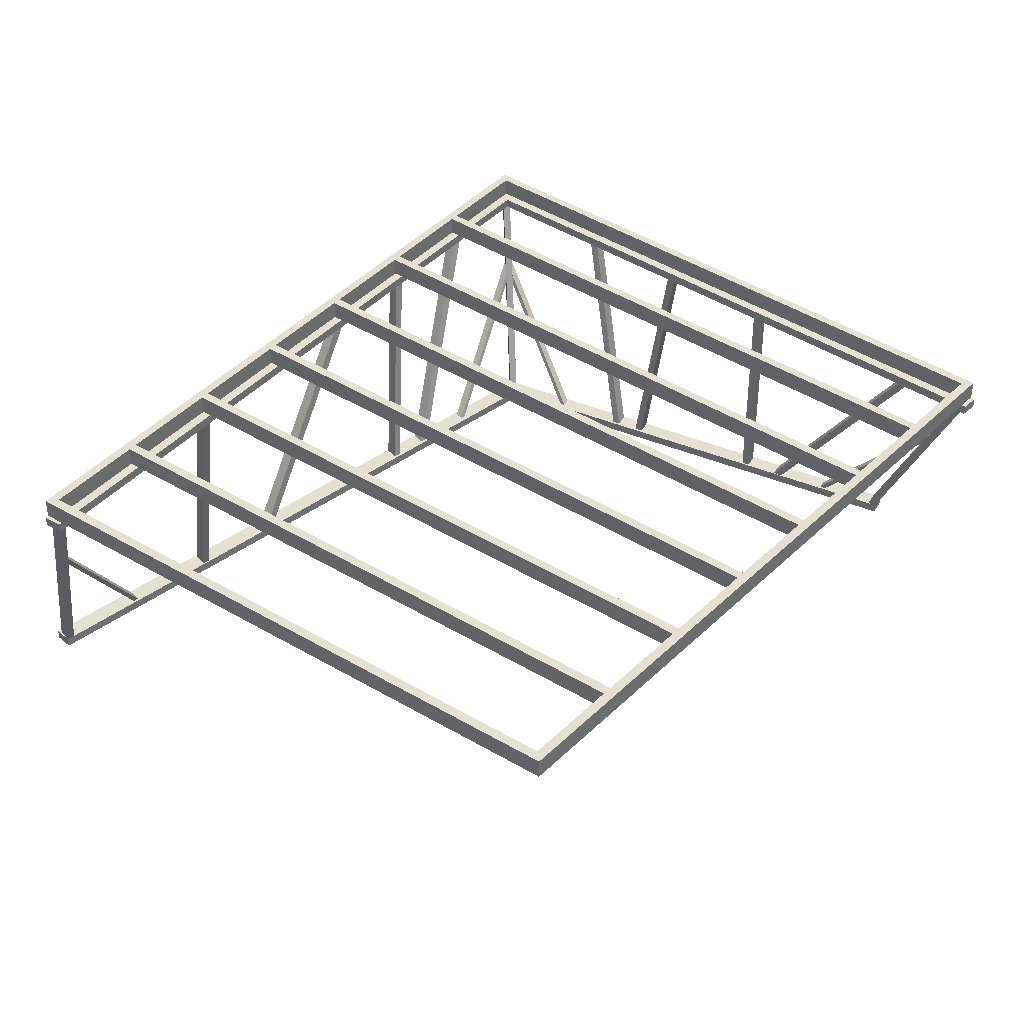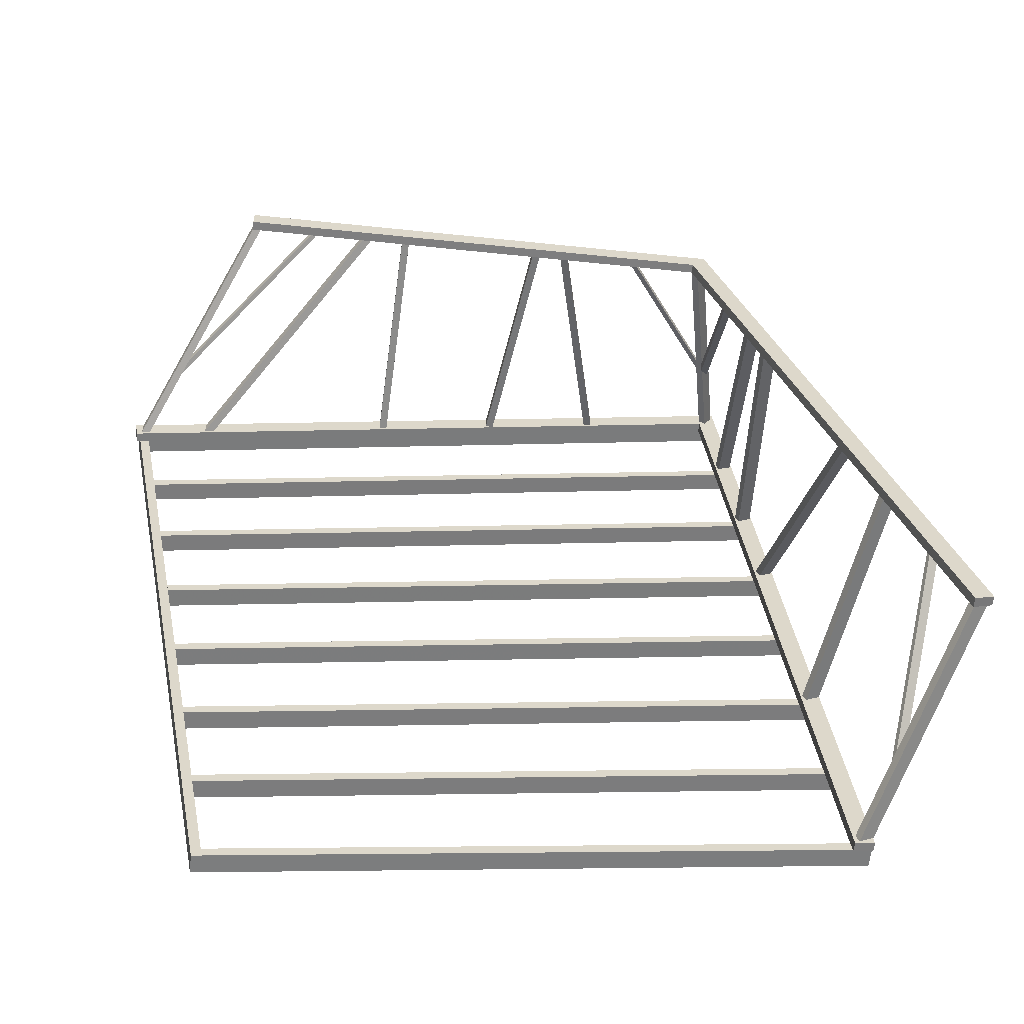
<metadata>
{"format":"obj","ext":"obj","renderer":"f3d","projection":"perspective","resolution":1024,"background":"white","views":[{"elev":38.4,"azim":28.5,"up":"+Z"},{"elev":-59.4,"azim":173.9,"up":"+Y"}]}
</metadata>
<code>
o object_1
v 1.654 5.027 2.94
v 1.755 5.208 2.94
v 1.654 5.207 2.94
v 1.755 5.028 2.94
v 1.755 5.208 2.94
v 1.376 4.913 0.06
v 1.755 5.028 2.94
v 1.376 5.093 0.06
v 1.275 4.912 0.06
v 1.654 5.207 2.94
v 1.654 5.027 2.94
v 1.275 5.092 0.06
v 1.755 5.028 2.94
v 1.275 4.912 0.06
v 1.654 5.027 2.94
v 1.376 4.913 0.06
v 1.755 5.208 2.94
v 1.275 5.092 0.06
v 1.654 5.207 2.94
v 1.376 5.093 0.06
v 1.275 4.912 0.06
v 1.376 5.093 0.06
v 1.376 4.913 0.06
v 1.275 5.092 0.06
f 3 1 4 2
f 8 5 7 6
f 9 11 10 12
f 16 13 15 14
f 17 20 18 19
f 21 24 22 23
o object_2
v 0.1753 5.551 2.94
v 0.2782 5.365 2.94
v 0.1753 5.369 2.94
v 0.2782 5.547 2.94
v 0.2782 5.547 2.94
v 0.2782 5.365 2.94
v 0.9777 4.916 0.06
v 0.9777 5.099 0.06
v 0.8748 4.92 0.06
v 0.1753 5.369 2.94
v 0.1753 5.551 2.94
v 0.8748 5.102 0.06
v 0.1753 5.369 2.94
v 0.2782 5.365 2.94
v 0.9777 4.916 0.06
v 0.8748 4.92 0.06
v 0.9777 5.099 0.06
v 0.1753 5.551 2.94
v 0.2782 5.547 2.94
v 0.8748 5.102 0.06
v 0.8748 5.102 0.06
v 0.9777 4.916 0.06
v 0.8748 4.92 0.06
v 0.9777 5.099 0.06
f 25 27 26 28
f 32 29 30 31
f 33 34 35 36
f 39 38 37 40
f 44 42 43 41
f 47 45 48 46
o object_3
v -2.391 -1.416 2.94
v -2.511 -1.246 2.94
v -2.347 -1.327 2.94
v -2.555 -1.335 2.94
v -2.347 -1.327 2.94
v -2.832 -1.08 0.06
v -2.997 -0.9985 0.06
v -2.511 -1.246 2.94
v -2.391 -1.416 2.94
v -2.555 -1.335 2.94
v -2.877 -1.169 0.06
v -3.041 -1.088 0.06
v -2.832 -1.08 0.06
v -2.347 -1.327 2.94
v -2.391 -1.416 2.94
v -2.877 -1.169 0.06
v -2.555 -1.335 2.94
v -2.511 -1.246 2.94
v -2.997 -0.9985 0.06
v -3.041 -1.088 0.06
v -2.877 -1.169 0.06
v -2.832 -1.08 0.06
v -3.041 -1.088 0.06
v -2.997 -0.9985 0.06
f 52 49 51 50
f 53 54 55 56
f 58 60 59 57
f 61 62 63 64
f 68 65 66 67
f 72 70 69 71
o object_4
v 3.228 4.852 2.94
v 3.328 4.671 2.94
v 3.228 4.671 2.94
v 3.328 4.852 2.94
v 3.328 4.671 2.94
v 3.246 5.085 0.06
v 3.246 4.905 0.06
v 3.328 4.852 2.94
v 3.146 5.086 0.06
v 3.228 4.671 2.94
v 3.228 4.852 2.94
v 3.146 4.905 0.06
v 3.328 4.671 2.94
v 3.146 4.905 0.06
v 3.228 4.671 2.94
v 3.246 4.905 0.06
v 3.328 4.852 2.94
v 3.146 5.086 0.06
v 3.228 4.852 2.94
v 3.246 5.085 0.06
v 3.246 4.905 0.06
v 3.146 4.905 0.06
v 3.146 5.086 0.06
v 3.246 5.085 0.06
f 73 75 74 76
f 77 79 78 80
f 83 81 84 82
f 88 85 87 86
f 89 92 90 91
f 94 95 96 93
o object_5
v -1.59 5.765 2.94
v -1.61 5.98 2.94
v -1.506 5.82 2.94
v -1.694 5.926 2.94
v -1.506 5.82 2.94
v -0.918 4.965 0.06
v -1.023 5.125 0.06
v -1.61 5.98 2.94
v -1.59 5.765 2.94
v -1.694 5.926 2.94
v -1.002 4.911 0.06
v -1.106 5.071 0.06
v -1.59 5.765 2.94
v -1.506 5.82 2.94
v -0.918 4.965 0.06
v -1.002 4.911 0.06
v -1.023 5.125 0.06
v -1.694 5.926 2.94
v -1.61 5.98 2.94
v -1.106 5.071 0.06
v -0.918 4.965 0.06
v -1.002 4.911 0.06
v -1.106 5.071 0.06
v -1.023 5.125 0.06
f 99 98 100 97
f 103 104 101 102
f 107 105 106 108
f 111 110 109 112
f 116 114 115 113
f 118 119 120 117
o object_6
v -2.716 -4.228 2.94
v -2.848 -4.05 2.94
v -2.675 -4.136 2.94
v -2.889 -4.142 2.94
v -2.675 -4.136 2.94
v -3.557 -3.389 0.06
v -3.73 -3.304 0.06
v -2.848 -4.05 2.94
v -2.716 -4.228 2.94
v -2.889 -4.142 2.94
v -3.599 -3.481 0.06
v -3.772 -3.395 0.06
v -3.557 -3.389 0.06
v -2.675 -4.136 2.94
v -2.716 -4.228 2.94
v -3.599 -3.481 0.06
v -2.889 -4.142 2.94
v -2.848 -4.05 2.94
v -3.73 -3.304 0.06
v -3.772 -3.395 0.06
v -3.557 -3.389 0.06
v -3.772 -3.395 0.06
v -3.73 -3.304 0.06
v -3.599 -3.481 0.06
f 124 121 123 122
f 125 126 127 128
f 130 132 131 129
f 133 134 135 136
f 140 137 138 139
f 143 141 144 142
o object_7
v 5.71 4.286 2.94
v 5.832 4.085 2.94
v 5.71 4.101 2.94
v 5.832 4.27 2.94
v 3.805 5.068 0.06
v 5.832 4.085 2.94
v 3.805 4.883 0.06
v 5.832 4.27 2.94
v 5.71 4.101 2.94
v 5.71 4.286 2.94
v 3.683 4.899 0.06
v 3.683 5.084 0.06
v 3.683 4.899 0.06
v 5.832 4.085 2.94
v 5.71 4.101 2.94
v 3.805 4.883 0.06
v 5.832 4.27 2.94
v 5.71 4.286 2.94
v 3.805 5.068 0.06
v 3.683 5.084 0.06
v 3.805 4.883 0.06
v 3.683 4.899 0.06
v 3.683 5.084 0.06
v 3.805 5.068 0.06
f 145 147 146 148
f 150 151 149 152
f 154 156 155 153
f 160 158 159 157
f 161 163 164 162
f 166 167 168 165
o object_8
v -3.591 -3.485 -0.06
v -3.82 -3.412 -0.06
v -3.591 -3.485 0.06
v -3.82 -3.412 0.06
v -3.591 -3.485 -0.06
v -3.82 -3.412 -0.06
v -0.9124 4.88 -0.06
v -1.088 5.12 -0.06
v -3.591 -3.485 0.06
v -3.82 -3.412 0.06
v -0.9124 4.88 0.06
v -1.088 5.12 0.06
v -3.591 -3.485 -0.06
v -0.9124 4.88 0.06
v -3.591 -3.485 0.06
v -0.9124 4.88 -0.06
v -3.82 -3.412 -0.06
v -3.82 -3.412 0.06
v -1.088 5.12 0.06
v -1.088 5.12 -0.06
v -0.9124 4.88 -0.06
v -0.9124 4.88 0.06
v -1.088 5.12 -0.06
v -1.088 5.12 0.06
f 170 169 171 172
f 174 176 175 173
f 177 179 180 178
f 181 184 182 183
f 186 187 188 185
f 190 189 191 192
o object_9
v 6.773 3.823 3.06
v 6.827 4.057 3.06
v 6.773 3.823 2.94
v 6.827 4.057 2.94
v 6.773 3.823 2.94
v 6.827 4.057 2.94
v -1.508 5.743 2.94
v -1.716 6.038 2.94
v 6.773 3.823 3.06
v 6.827 4.057 3.06
v -1.508 5.743 3.06
v -1.716 6.038 3.06
v 6.773 3.823 2.94
v -1.508 5.743 2.94
v 6.773 3.823 3.06
v -1.508 5.743 3.06
v 6.827 4.057 2.94
v 6.827 4.057 3.06
v -1.716 6.038 2.94
v -1.716 6.038 3.06
v -1.508 5.743 3.06
v -1.508 5.743 2.94
v -1.716 6.038 3.06
v -1.716 6.038 2.94
f 194 193 195 196
f 197 199 200 198
f 202 204 203 201
f 206 205 207 208
f 212 210 209 211
f 214 213 215 216
o object_10
v -2.656 -4.27 2.94
v -2.895 -4.243 2.94
v -2.656 -4.27 3.06
v -2.895 -4.243 3.06
v -2.656 -4.27 2.94
v -2.895 -4.243 2.94
v -1.508 5.743 2.94
v -1.716 6.038 2.94
v -2.656 -4.27 3.06
v -2.895 -4.243 3.06
v -1.508 5.743 3.06
v -1.716 6.038 3.06
v -1.508 5.743 2.94
v -2.656 -4.27 2.94
v -2.656 -4.27 3.06
v -1.508 5.743 3.06
v -2.895 -4.243 2.94
v -2.895 -4.243 3.06
v -1.716 6.038 3.06
v -1.716 6.038 2.94
v -1.508 5.743 2.94
v -1.508 5.743 3.06
v -1.716 6.038 2.94
v -1.716 6.038 3.06
f 218 217 219 220
f 222 224 223 221
f 225 227 228 226
f 230 229 232 231
f 236 233 234 235
f 238 237 239 240
o object_11
v 5.363 4.88 0.06
v 5.363 5.12 0.06
v 5.363 4.88 -0.06
v 5.363 5.12 -0.06
v 5.363 4.88 -0.06
v 5.363 5.12 -0.06
v -0.9124 4.88 -0.06
v -1.088 5.12 -0.06
v 5.363 4.88 0.06
v 5.363 5.12 0.06
v -0.9124 4.88 0.06
v -1.088 5.12 0.06
v 5.363 4.88 -0.06
v -0.9124 4.88 -0.06
v 5.363 4.88 0.06
v -0.9124 4.88 0.06
v 5.363 5.12 -0.06
v 5.363 5.12 0.06
v -1.088 5.12 -0.06
v -1.088 5.12 0.06
v -0.9124 4.88 0.06
v -0.9124 4.88 -0.06
v -1.088 5.12 0.06
v -1.088 5.12 -0.06
f 242 241 243 244
f 245 247 248 246
f 250 252 251 249
f 254 253 255 256
f 258 257 259 260
f 262 261 263 264
o object_12
v -2.055 1.49 2.94
v -2.17 1.674 2.94
v -2.008 1.593 2.94
v -2.217 1.57 2.94
v -2.472 0.0908 0.06
v -2.008 1.593 2.94
v -2.634 0.1709 0.06
v -2.17 1.674 2.94
v -2.217 1.57 2.94
v -2.055 1.49 2.94
v -2.519 -0.01284 0.06
v -2.681 0.06727 0.06
v -2.008 1.593 2.94
v -2.055 1.49 2.94
v -2.472 0.0908 0.06
v -2.519 -0.01284 0.06
v -2.217 1.57 2.94
v -2.17 1.674 2.94
v -2.634 0.1709 0.06
v -2.681 0.06727 0.06
v -2.519 -0.01284 0.06
v -2.472 0.0908 0.06
v -2.681 0.06727 0.06
v -2.634 0.1709 0.06
f 268 265 267 266
f 271 272 270 269
f 275 274 273 276
f 279 277 278 280
f 282 283 284 281
f 285 287 288 286
o object_13
v -1.88 2.914 2.94
v -1.999 3.086 2.94
v -2.042 2.995 2.94
v -1.837 3.005 2.94
v -1.694 2.535 0.06
v -1.837 3.005 2.94
v -1.857 2.615 0.06
v -1.999 3.086 2.94
v -2.042 2.995 2.94
v -1.88 2.914 2.94
v -1.738 2.444 0.06
v -1.9 2.524 0.06
v -1.837 3.005 2.94
v -1.88 2.914 2.94
v -1.694 2.535 0.06
v -1.738 2.444 0.06
v -1.9 2.524 0.06
v -2.042 2.995 2.94
v -1.999 3.086 2.94
v -1.857 2.615 0.06
v -1.738 2.444 0.06
v -1.694 2.535 0.06
v -1.9 2.524 0.06
v -1.857 2.615 0.06
f 291 289 292 290
f 295 296 294 293
f 299 298 297 300
f 303 301 302 304
f 307 308 305 306
f 312 310 309 311
o object_14
v -1.832 4.563 2.94
v -1.705 4.38 2.94
v -1.666 4.481 2.94
v -1.871 4.462 2.94
v -1.526 3.085 0.06
v -1.666 4.481 2.94
v -1.692 3.168 0.06
v -1.832 4.563 2.94
v -1.871 4.462 2.94
v -1.705 4.38 2.94
v -1.565 2.984 0.06
v -1.731 3.066 0.06
v -1.666 4.481 2.94
v -1.705 4.38 2.94
v -1.526 3.085 0.06
v -1.565 2.984 0.06
v -1.731 3.066 0.06
v -1.871 4.462 2.94
v -1.832 4.563 2.94
v -1.692 3.168 0.06
v -1.692 3.168 0.06
v -1.526 3.085 0.06
v -1.731 3.066 0.06
v -1.565 2.984 0.06
f 316 314 315 313
f 319 320 318 317
f 323 322 321 324
f 327 325 326 328
f 331 332 329 330
f 333 334 336 335
o object_15
v 6.606 4.088 2.94
v 6.606 3.9 2.94
v 6.717 4.074 2.94
v 6.717 3.885 2.94
v 5.363 5.066 0.06
v 6.717 3.885 2.94
v 5.363 4.878 0.06
v 6.717 4.074 2.94
v 6.606 3.9 2.94
v 6.606 4.088 2.94
v 5.253 4.892 0.06
v 5.253 5.081 0.06
v 5.253 4.892 0.06
v 6.717 3.885 2.94
v 6.606 3.9 2.94
v 5.363 4.878 0.06
v 6.717 4.074 2.94
v 6.606 4.088 2.94
v 5.363 5.066 0.06
v 5.253 5.081 0.06
v 5.253 5.081 0.06
v 5.363 4.878 0.06
v 5.363 5.066 0.06
v 5.253 4.892 0.06
f 337 338 340 339
f 342 343 341 344
f 346 348 347 345
f 352 350 351 349
f 353 355 356 354
f 360 357 359 358
o object_16
v 5.339 -2.667 3.07
v 5.339 -2.667 3.31
v 5.362 -2.549 3.07
v 5.362 -2.549 3.31
v 5.362 -2.549 3.31
v 5.362 -2.549 3.07
v -2.426 -1.209 3.07
v -2.426 -1.209 3.31
v 5.339 -2.667 3.07
v 5.339 -2.667 3.31
v -2.44 -1.328 3.31
v -2.44 -1.328 3.07
v -2.426 -1.209 3.07
v 5.362 -2.549 3.07
v 5.339 -2.667 3.07
v -2.44 -1.328 3.07
v 5.362 -2.549 3.31
v -2.426 -1.209 3.31
v 5.339 -2.667 3.31
v -2.44 -1.328 3.31
v -2.44 -1.328 3.31
v -2.44 -1.328 3.07
v -2.426 -1.209 3.31
v -2.426 -1.209 3.07
f 362 361 363 364
f 366 367 368 365
f 372 369 370 371
f 373 374 375 376
f 380 379 377 378
f 382 381 383 384
o object_17
v 5.08 -3.996 3.07
v 5.08 -3.996 3.31
v 5.103 -3.878 3.07
v 5.103 -3.878 3.31
v 5.103 -3.878 3.31
v 5.103 -3.878 3.07
v -2.592 -2.653 3.07
v -2.592 -2.653 3.31
v 5.08 -3.996 3.07
v 5.08 -3.996 3.31
v -2.605 -2.772 3.31
v -2.605 -2.772 3.07
v -2.592 -2.653 3.07
v 5.103 -3.878 3.07
v 5.08 -3.996 3.07
v -2.605 -2.772 3.07
v 5.103 -3.878 3.31
v -2.592 -2.653 3.31
v 5.08 -3.996 3.31
v -2.605 -2.772 3.31
v -2.605 -2.772 3.31
v -2.605 -2.772 3.07
v -2.592 -2.653 3.31
v -2.592 -2.653 3.07
f 386 385 387 388
f 390 391 392 389
f 396 393 394 395
f 397 398 399 400
f 404 403 401 402
f 406 405 407 408
o object_18
v 6.773 4.07 3.07
v 6.773 4.07 3.31
v -1.716 6.038 3.07
v -1.716 6.038 3.31
v 6.633 3.979 3.07
v 6.633 3.979 3.31
v 6.773 4.07 3.07
v 6.773 4.07 3.31
v 6.633 3.979 3.07
v 6.633 3.979 3.31
v -1.612 5.891 3.31
v -1.612 5.891 3.07
v 6.773 4.07 3.07
v -1.716 6.038 3.07
v 6.633 3.979 3.07
v -1.612 5.891 3.07
v 6.773 4.07 3.31
v -1.716 6.038 3.31
v 6.633 3.979 3.31
v -1.612 5.891 3.31
v -1.612 5.891 3.31
v -1.612 5.891 3.07
v -1.716 6.038 3.31
v -1.716 6.038 3.07
f 410 409 411 412
f 414 413 415 416
f 420 417 418 419
f 422 421 423 424
f 428 427 425 426
f 430 429 431 432
o object_19
v 5.598 -1.338 3.07
v 5.598 -1.338 3.31
v 5.621 -1.22 3.07
v 5.621 -1.22 3.31
v 5.621 -1.22 3.31
v 5.621 -1.22 3.07
v -2.261 0.2349 3.07
v -2.261 0.2349 3.31
v 5.598 -1.338 3.07
v 5.598 -1.338 3.31
v -2.274 0.1154 3.31
v -2.274 0.1154 3.07
v -2.261 0.2349 3.07
v 5.621 -1.22 3.07
v 5.598 -1.338 3.07
v -2.274 0.1154 3.07
v 5.621 -1.22 3.31
v -2.261 0.2349 3.31
v 5.598 -1.338 3.31
v -2.274 0.1154 3.31
v -2.274 0.1154 3.31
v -2.274 0.1154 3.07
v -2.261 0.2349 3.31
v -2.261 0.2349 3.07
f 434 433 435 436
f 438 439 440 437
f 444 441 442 443
f 445 446 447 448
f 452 451 449 450
f 454 453 455 456
o object_20
v 6.374 2.65 3.07
v 6.374 2.65 3.31
v 6.397 2.768 3.07
v 6.397 2.768 3.31
v 6.397 2.768 3.31
v 6.397 2.768 3.07
v -1.764 4.567 3.07
v -1.764 4.567 3.31
v 6.374 2.65 3.07
v 6.374 2.65 3.31
v -1.778 4.447 3.31
v -1.778 4.447 3.07
v -1.764 4.567 3.07
v 6.397 2.768 3.07
v 6.374 2.65 3.07
v -1.778 4.447 3.07
v 6.397 2.768 3.31
v -1.764 4.567 3.31
v 6.374 2.65 3.31
v -1.778 4.447 3.31
v -1.778 4.447 3.31
v -1.778 4.447 3.07
v -1.764 4.567 3.31
v -1.764 4.567 3.07
f 458 457 459 460
f 462 463 464 461
f 466 467 468 465
f 469 470 471 472
f 476 475 473 474
f 478 477 479 480
o object_21
v 6.115 1.321 3.07
v 6.115 1.321 3.31
v 6.138 1.439 3.07
v 6.138 1.439 3.31
v 6.138 1.439 3.31
v 6.138 1.439 3.07
v -1.93 3.123 3.07
v -1.93 3.123 3.31
v 6.115 1.321 3.07
v 6.115 1.321 3.31
v -1.943 3.003 3.31
v -1.943 3.003 3.07
v -1.93 3.123 3.07
v 6.138 1.439 3.07
v 6.115 1.321 3.07
v -1.943 3.003 3.07
v 6.138 1.439 3.31
v -1.93 3.123 3.31
v 6.115 1.321 3.31
v -1.943 3.003 3.31
v -1.943 3.003 3.31
v -1.943 3.003 3.07
v -1.93 3.123 3.31
v -1.93 3.123 3.07
f 482 481 483 484
f 488 485 486 487
f 490 491 492 489
f 493 494 495 496
f 500 499 497 498
f 502 501 503 504
o object_22
v 5.857 -0.008421 3.07
v 5.857 -0.008421 3.31
v 5.88 0.1094 3.07
v 5.88 0.1094 3.31
v 5.88 0.1094 3.31
v 5.88 0.1094 3.07
v -2.095 1.679 3.07
v -2.095 1.679 3.31
v 5.857 -0.008421 3.07
v 5.857 -0.008421 3.31
v -2.109 1.559 3.31
v -2.109 1.559 3.07
v -2.095 1.679 3.07
v 5.88 0.1094 3.07
v 5.857 -0.008421 3.07
v -2.109 1.559 3.07
v 5.88 0.1094 3.31
v -2.095 1.679 3.31
v 5.857 -0.008421 3.31
v -2.109 1.559 3.31
v -2.109 1.559 3.31
v -2.109 1.559 3.07
v -2.095 1.679 3.31
v -2.095 1.679 3.07
f 506 505 507 508
f 512 509 510 511
f 514 515 516 513
f 517 518 519 520
f 524 523 521 522
f 526 525 527 528
o object_23
v -1.415 3.969 0.06
v -1.303 3.912 0.06
v -1.436 3.894 0.06
v -1.323 3.838 0.06
v -1.452 5.571 1.898
v -1.303 3.912 0.06
v -1.415 3.969 0.06
v -1.337 5.396 1.762
v -1.475 5.604 2.022
v -1.323 3.838 0.06
v -1.36 5.43 1.886
v -1.436 3.894 0.06
v -1.36 5.43 1.886
v -1.323 3.838 0.06
v -1.303 3.912 0.06
v -1.337 5.396 1.762
v -1.475 5.604 2.022
v -1.436 3.894 0.06
v -1.415 3.969 0.06
v -1.452 5.571 1.898
v -1.337 5.396 1.762
v -1.36 5.43 1.886
v -1.452 5.571 1.898
v -1.475 5.604 2.022
f 529 530 532 531
f 535 533 536 534
f 538 539 537 540
f 543 544 541 542
f 546 545 548 547
f 552 550 549 551
o object_24
v 4.53 4.911 0.06
v 4.451 4.924 0.06
v 4.451 5.048 0.06
v 4.53 5.035 0.06
v 6.127 4.269 1.92
v 4.53 5.035 0.06
v 4.53 4.911 0.06
v 6.127 4.394 1.92
v 6.222 4.213 2.123
v 4.451 4.924 0.06
v 6.222 4.337 2.123
v 4.451 5.048 0.06
v 6.222 4.213 2.123
v 4.451 4.924 0.06
v 4.53 4.911 0.06
v 6.127 4.269 1.92
v 6.222 4.337 2.123
v 4.53 5.035 0.06
v 4.451 5.048 0.06
v 6.127 4.394 1.92
v 6.222 4.213 2.123
v 6.127 4.394 1.92
v 6.222 4.337 2.123
v 6.127 4.269 1.92
f 554 555 556 553
f 557 559 558 560
f 563 564 562 561
f 567 568 565 566
f 571 569 572 570
f 575 573 576 574
o object_25
v -3.265 -2.36 0.06
v -3.246 -2.289 0.06
v -3.38 -2.302 0.06
v -3.362 -2.231 0.06
v -3.246 -2.289 0.06
v -3.362 -2.231 0.06
v -3.083 -3.844 2.103
v -2.968 -3.901 2.102
v -3.38 -2.302 0.06
v -3.003 -3.869 1.973
v -3.265 -2.36 0.06
v -3.119 -3.812 1.973
v -3.246 -2.289 0.06
v -3.265 -2.36 0.06
v -3.003 -3.869 1.973
v -2.968 -3.901 2.102
v -3.083 -3.844 2.103
v -3.362 -2.231 0.06
v -3.38 -2.302 0.06
v -3.119 -3.812 1.973
v -3.119 -3.812 1.973
v -2.968 -3.901 2.102
v -3.083 -3.844 2.103
v -3.003 -3.869 1.973
f 577 579 580 578
f 584 581 582 583
f 588 585 587 586
f 589 592 591 590
f 593 594 595 596
f 600 598 599 597
o object_26
v -0.1061 5.085 0.06
v -0.03316 4.951 0.06
v -0.03316 5.075 0.06
v -0.1061 4.961 0.06
v -1.391 5.658 2.027
v -0.03316 5.075 0.06
v -0.03316 4.951 0.06
v -1.276 5.486 1.861
v -0.1061 4.961 0.06
v -1.37 5.628 1.891
v -1.255 5.455 1.725
v -0.1061 5.085 0.06
v -1.276 5.486 1.861
v -0.1061 4.961 0.06
v -0.03316 4.951 0.06
v -1.255 5.455 1.725
v -1.391 5.658 2.027
v -0.03316 5.075 0.06
v -0.1061 5.085 0.06
v -1.37 5.628 1.891
v -1.255 5.455 1.725
v -1.276 5.486 1.861
v -1.391 5.658 2.027
v -1.37 5.628 1.891
f 604 601 603 602
f 606 605 608 607
f 609 611 610 612
f 615 613 616 614
f 617 618 619 620
f 622 623 624 621
o object_27
v -1.716 6.038 3.07
v -1.716 6.038 3.31
v -2.89 -4.199 3.07
v -2.89 -4.199 3.31
v -2.89 -4.199 3.07
v -2.89 -4.199 3.31
v -2.757 -4.097 3.07
v -2.757 -4.097 3.31
v -2.757 -4.097 3.31
v -2.757 -4.097 3.07
v -1.612 5.891 3.07
v -1.612 5.891 3.31
v -1.716 6.038 3.07
v -2.89 -4.199 3.07
v -1.612 5.891 3.07
v -2.757 -4.097 3.07
v -1.716 6.038 3.31
v -2.89 -4.199 3.31
v -2.757 -4.097 3.31
v -1.612 5.891 3.31
v -1.612 5.891 3.07
v -1.612 5.891 3.31
v -1.716 6.038 3.07
v -1.716 6.038 3.31
f 626 625 627 628
f 630 629 631 632
f 634 635 636 633
f 638 637 639 640
f 641 642 643 644
f 646 645 647 648
o object_28
v 4.94 -5.343 3.07
v 4.94 -5.343 3.31
v 6.773 4.07 3.07
v 6.773 4.07 3.31
v 4.94 -5.343 3.31
v 4.94 -5.343 3.07
v 4.844 -5.208 3.31
v 4.844 -5.208 3.07
v 4.844 -5.208 3.07
v 4.844 -5.208 3.31
v 6.633 3.979 3.31
v 6.633 3.979 3.07
v 6.773 4.07 3.07
v 4.94 -5.343 3.07
v 4.844 -5.208 3.07
v 6.633 3.979 3.07
v 6.773 4.07 3.31
v 4.94 -5.343 3.31
v 4.844 -5.208 3.31
v 6.633 3.979 3.31
v 6.633 3.979 3.31
v 6.633 3.979 3.07
v 6.773 4.07 3.31
v 6.773 4.07 3.07
f 650 649 651 652
f 654 653 655 656
f 658 659 660 657
f 663 664 661 662
f 666 665 668 667
f 670 669 671 672
o object_29
v -2.89 -4.199 3.07
v -2.89 -4.199 3.31
v 4.94 -5.343 3.07
v 4.94 -5.343 3.31
v 4.94 -5.343 3.07
v 4.94 -5.343 3.31
v 4.844 -5.208 3.07
v 4.844 -5.208 3.31
v 4.844 -5.208 3.31
v 4.844 -5.208 3.07
v -2.757 -4.097 3.07
v -2.757 -4.097 3.31
v 4.94 -5.343 3.07
v -2.89 -4.199 3.07
v -2.757 -4.097 3.07
v 4.844 -5.208 3.07
v 4.94 -5.343 3.31
v -2.89 -4.199 3.31
v 4.844 -5.208 3.31
v -2.757 -4.097 3.31
v -2.89 -4.199 3.31
v -2.89 -4.199 3.07
v -2.757 -4.097 3.31
v -2.757 -4.097 3.07
f 674 673 675 676
f 678 677 679 680
f 684 681 682 683
f 687 688 685 686
f 691 692 690 689
f 694 693 695 696

</code>
